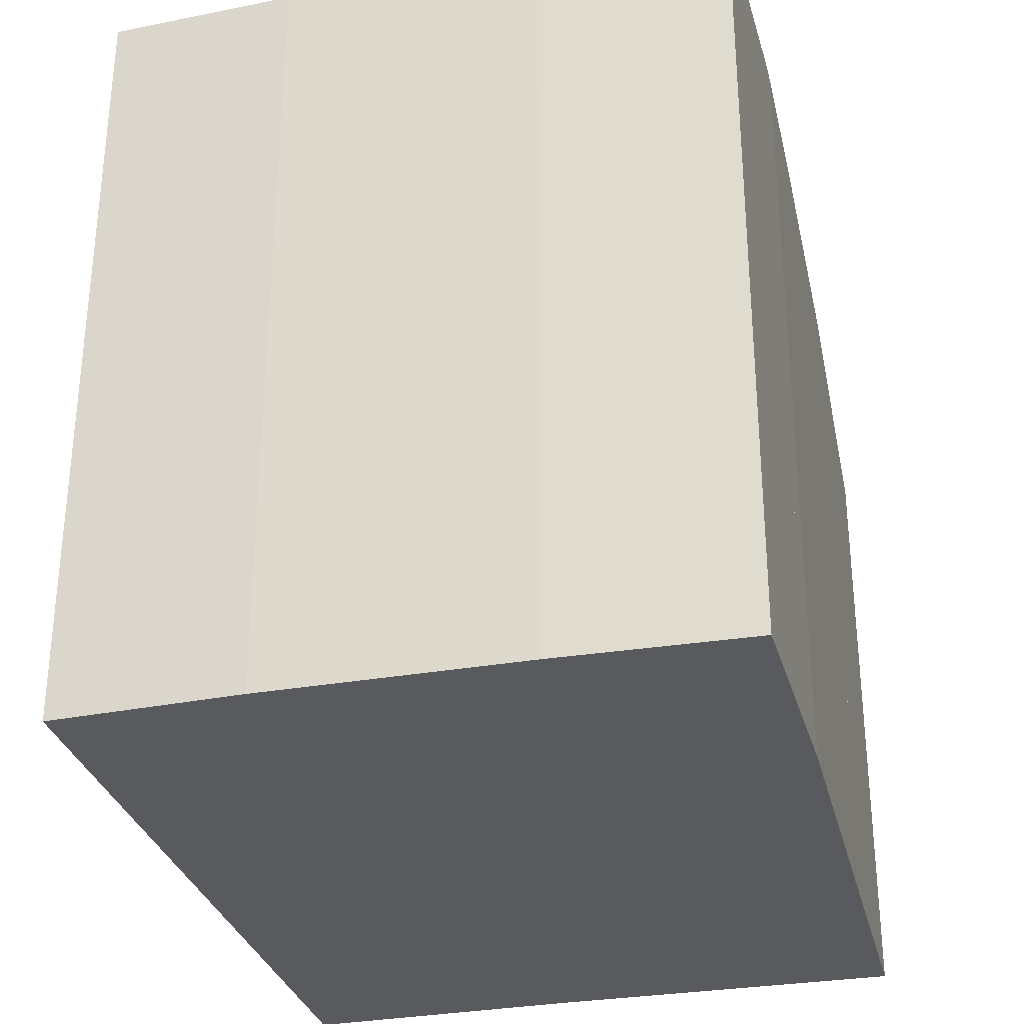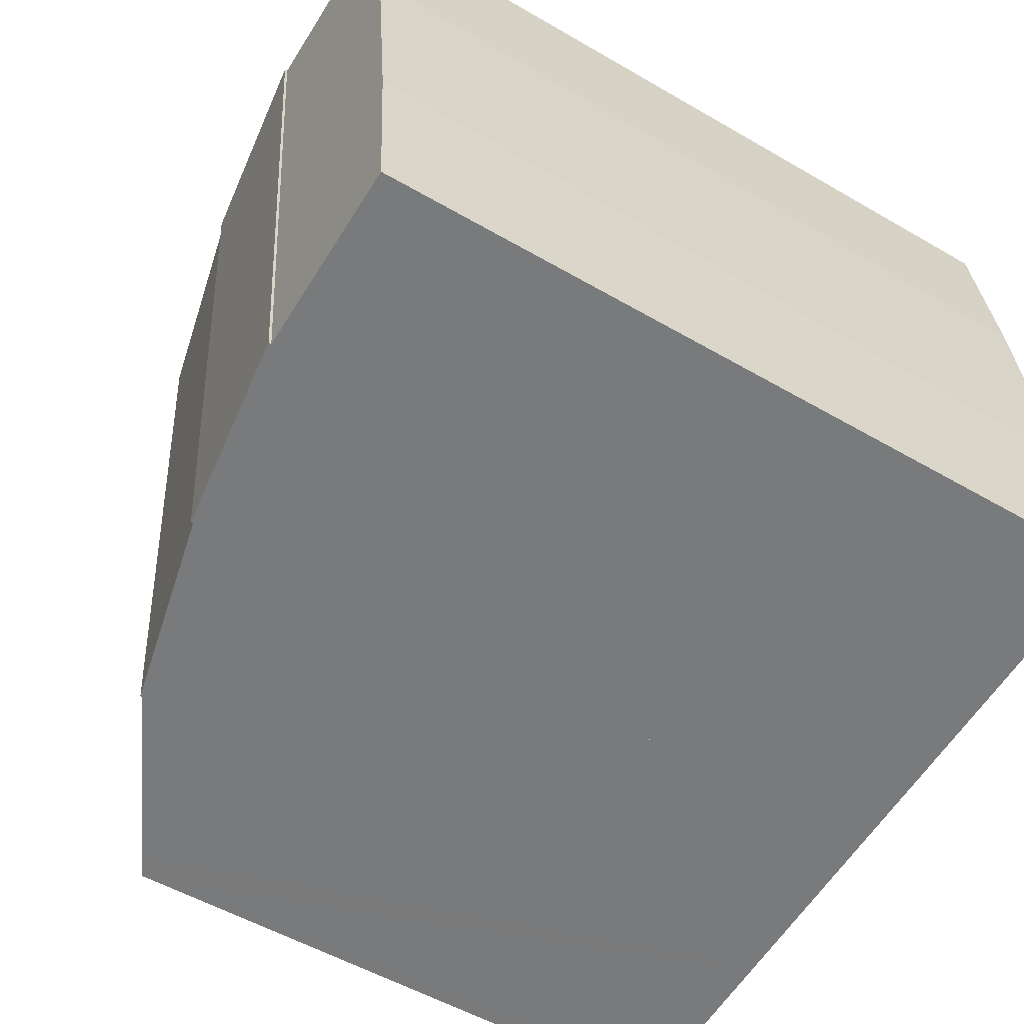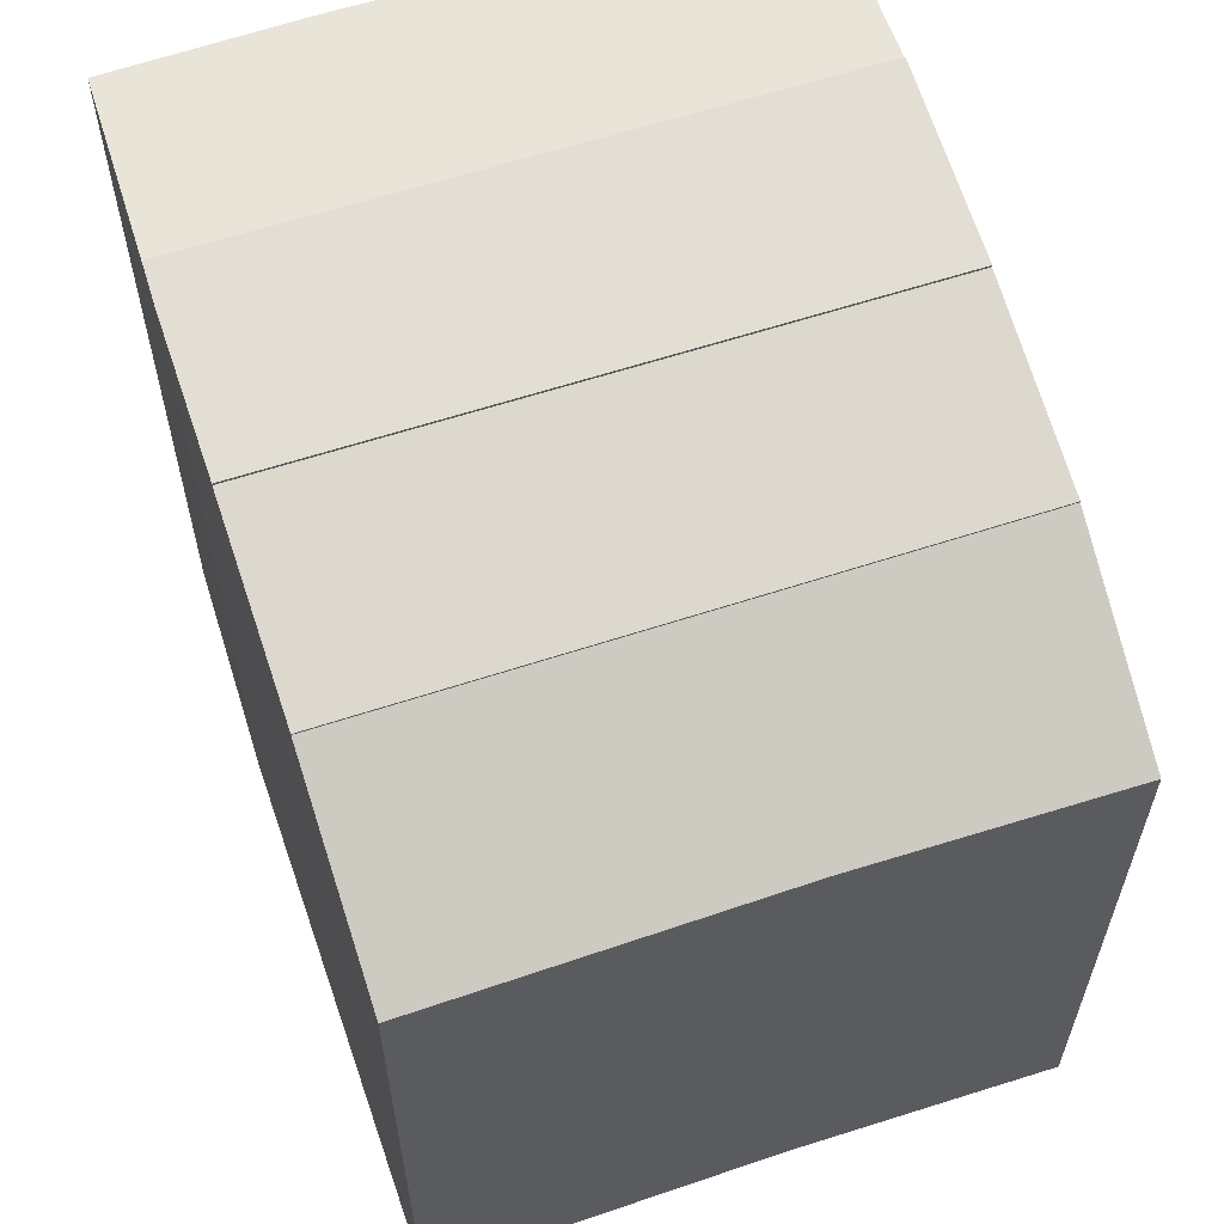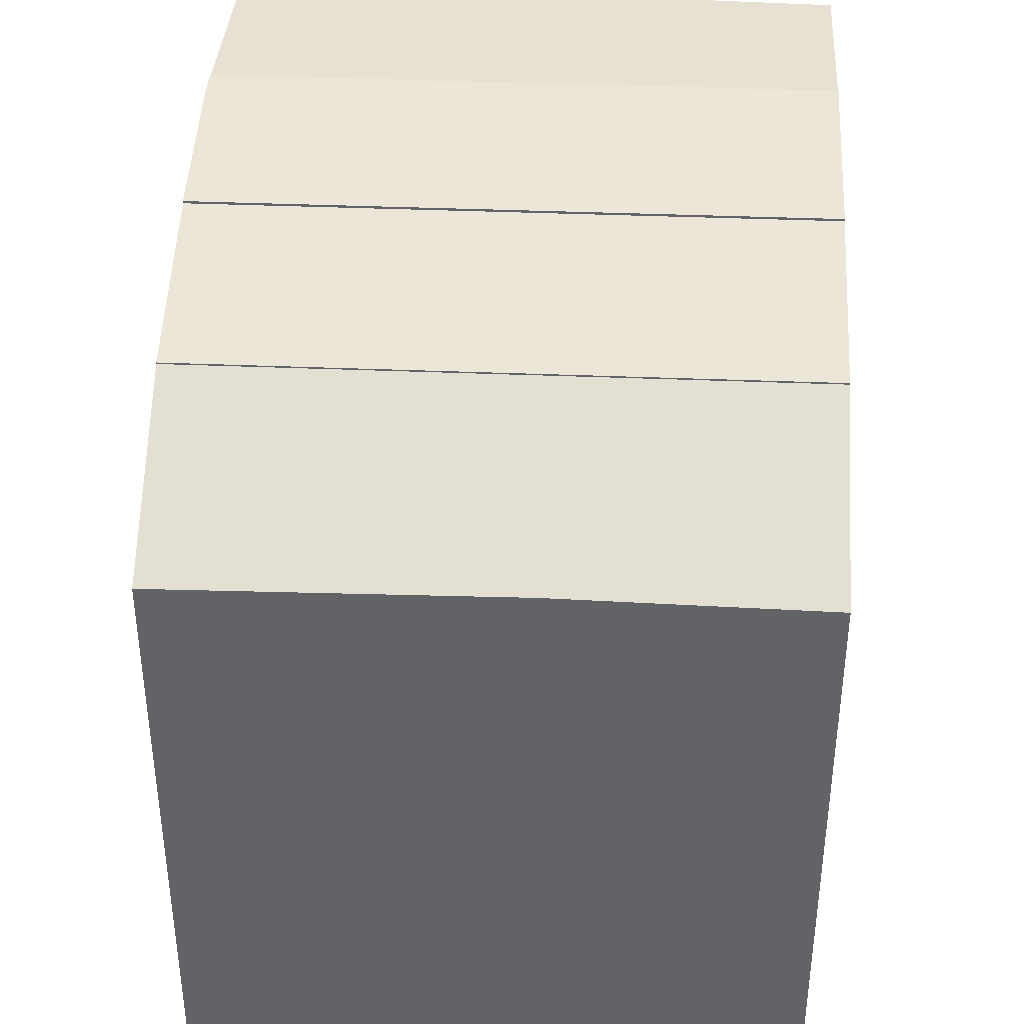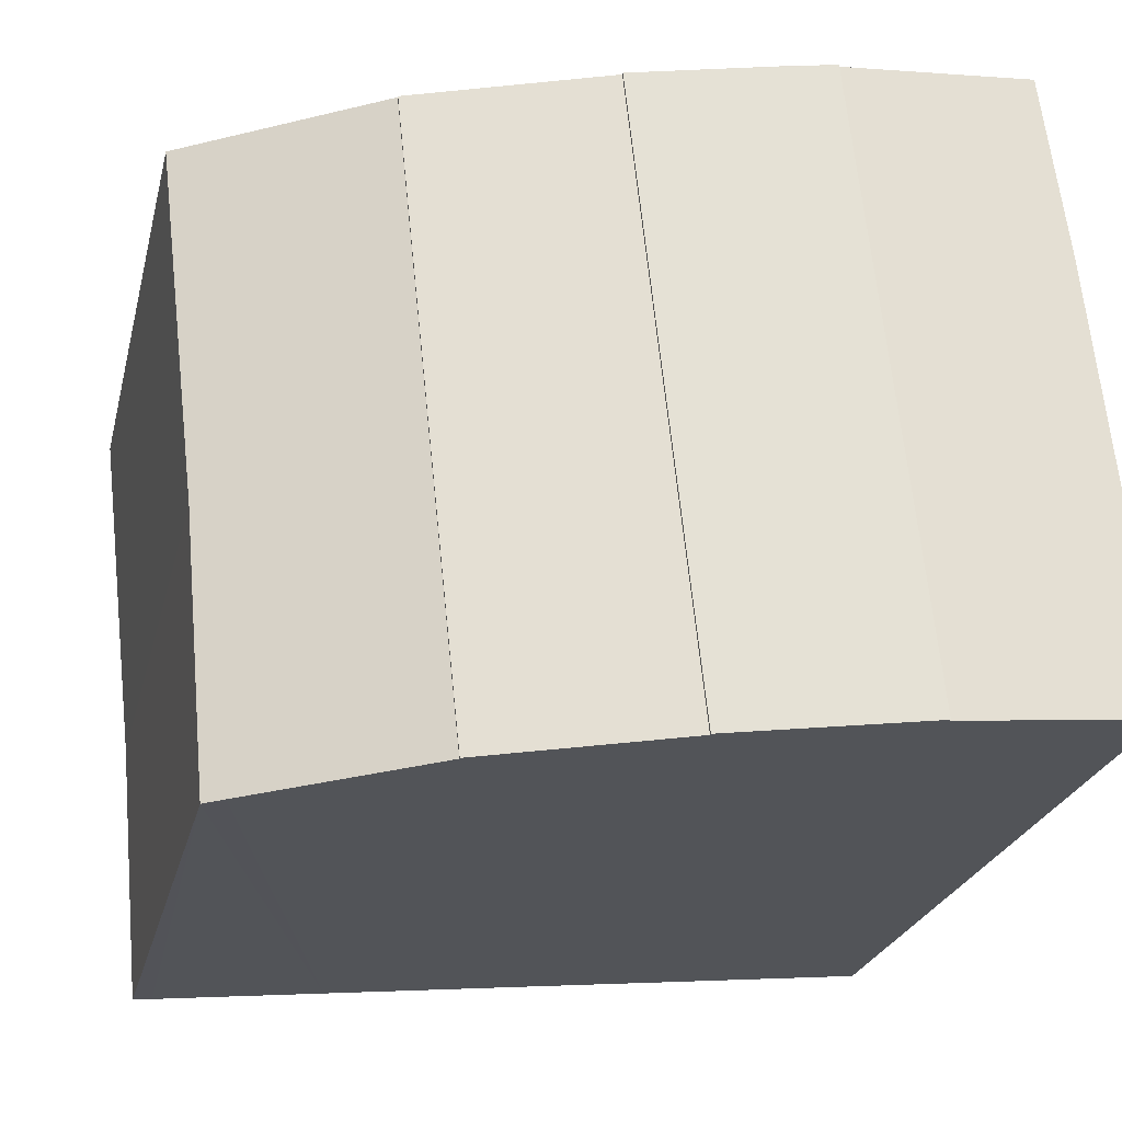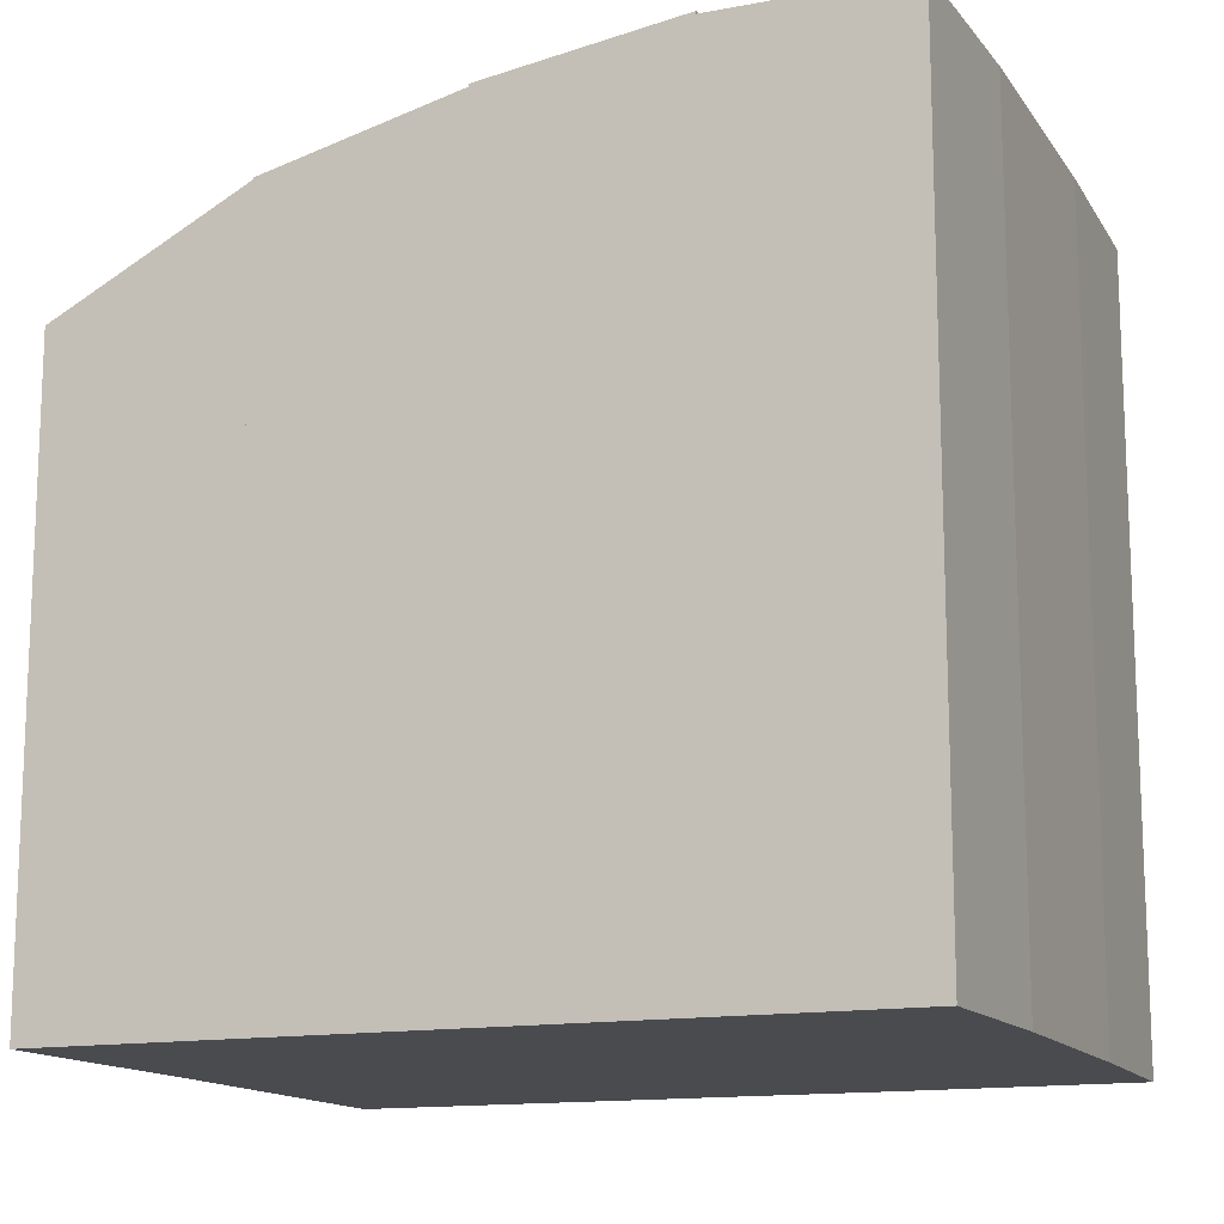
<metadata>
{"format":"obj","ext":"obj","renderer":"f3d","projection":"perspective","resolution":1024,"background":"white","views":[{"elev":-31.4,"azim":-70.0,"up":"+Y"},{"elev":-53.0,"azim":-122.0,"up":"+Z"},{"elev":60.3,"azim":77.4,"up":"+Y"},{"elev":38.7,"azim":99.0,"up":"+Y"},{"elev":-24.8,"azim":166.6,"up":"+Z"},{"elev":-14.1,"azim":-151.9,"up":"+Y"}]}
</metadata>
<code>
v  2.279 9.552 -0.225
v  5.456 9.212 7.154
v  4.647 9.212 -0.458
v  3.09 9.552 7.412
v  3.58 9.482 7.37
v  3.09 -4.539e-16 7.412
v  3.58 -4.513e-16 7.37
v  5.456 -4.381e-16 7.154
v  4.647 2.804e-17 -0.458
v  2.279 1.378e-17 -0.225
v  5.456 9.182 7.154
v  7.014 8.602 -0.692
v  4.647 9.182 -0.458
v  7.819 8.602 6.882
v  7.819 -4.214e-16 6.882
v  7.014 4.237e-17 -0.692
v  9.143 7.478 -0.902
v  9.683 7.377 2.325
v  9.382 7.354 -0.926
v  7.819 8.582 6.882
v  10.18 7.354 6.61
v  7.014 8.582 -0.692
v  10.18 -4.047e-16 6.61
v  9.683 -1.424e-16 2.325
v  9.382 5.67e-17 -0.926
v  9.143 5.523e-17 -0.902
v  0 9.52 5.829e-16
v  3.09 9.52 7.412
v  2.279 9.52 -0.225
v  0.156 9.52 2.247
v  0.477 9.52 5.335
v  0.727 9.52 7.272
v  0.771 9.52 7.613
v  0.156 -1.376e-16 2.247
v  0.477 -3.267e-16 5.335
v  0.771 -4.662e-16 7.613
v  0.727 -4.453e-16 7.272
v  0 0 0
g defaultobject
f 1 2 3
f 2 1 4
f 2 4 5
f 6 5 4
f 5 6 7
f 7 2 5
f 2 7 8
f 8 3 2
f 3 8 9
f 3 10 1
f 10 3 9
f 10 4 1
f 4 10 6
f 7 9 8
f 9 7 6
f 9 6 10
f 11 12 13
f 12 11 14
f 8 14 11
f 14 8 15
f 15 12 14
f 12 15 16
f 12 9 13
f 9 12 16
f 9 11 13
f 11 9 8
f 9 15 8
f 15 9 16
f 17 18 19
f 18 20 21
f 20 18 17
f 20 17 22
f 16 20 22
f 20 16 15
f 15 21 20
f 21 15 23
f 21 24 18
f 24 21 23
f 24 19 18
f 19 24 25
f 17 16 22
f 16 17 19
f 16 19 26
f 26 19 25
f 25 24 26
f 26 15 16
f 15 26 23
f 23 26 24
f 27 28 29
f 28 27 30
f 28 30 31
f 28 31 32
f 28 32 33
f 34 31 30
f 31 34 35
f 35 32 31
f 32 35 33
f 33 35 36
f 36 35 37
f 38 30 27
f 30 38 34
f 36 28 33
f 28 36 6
f 6 29 28
f 29 6 10
f 10 27 29
f 27 10 38
f 36 10 6
f 10 36 37
f 10 37 35
f 10 35 34
f 10 34 38

</code>
